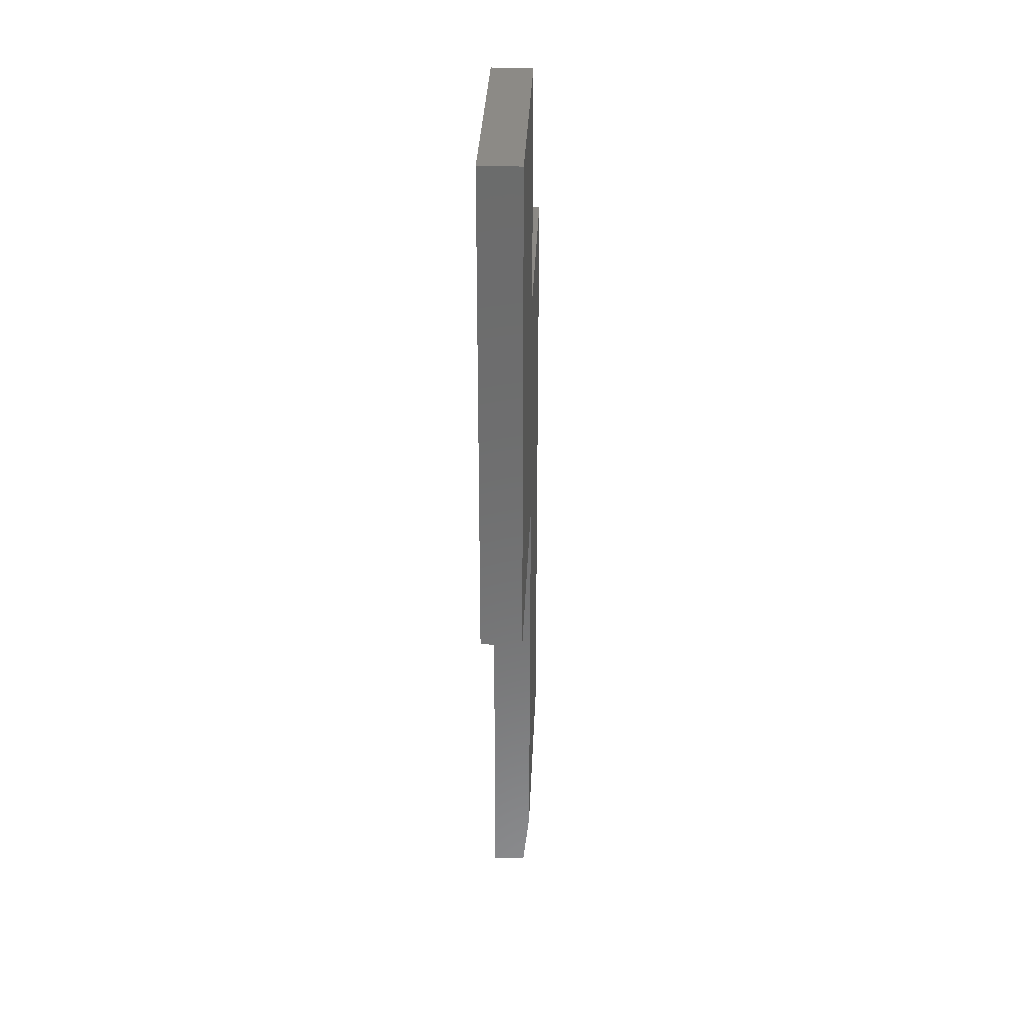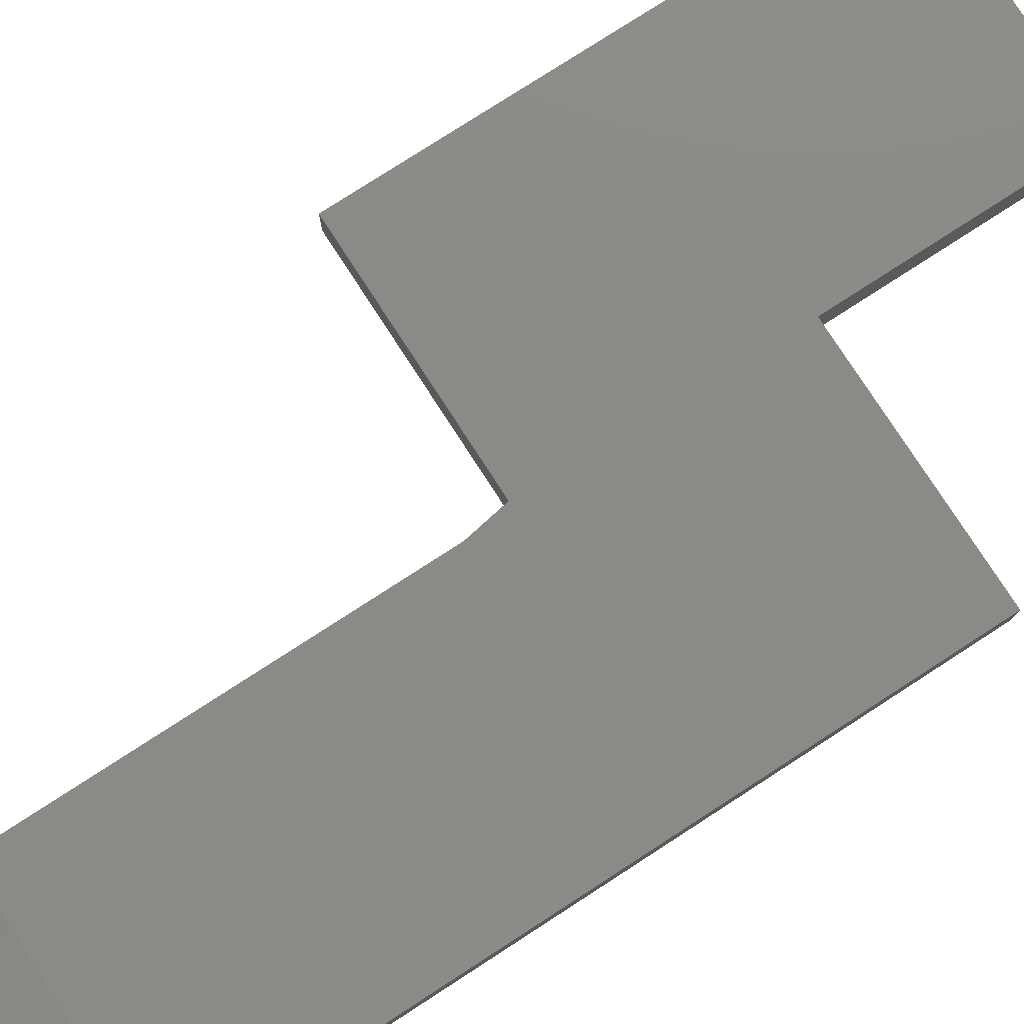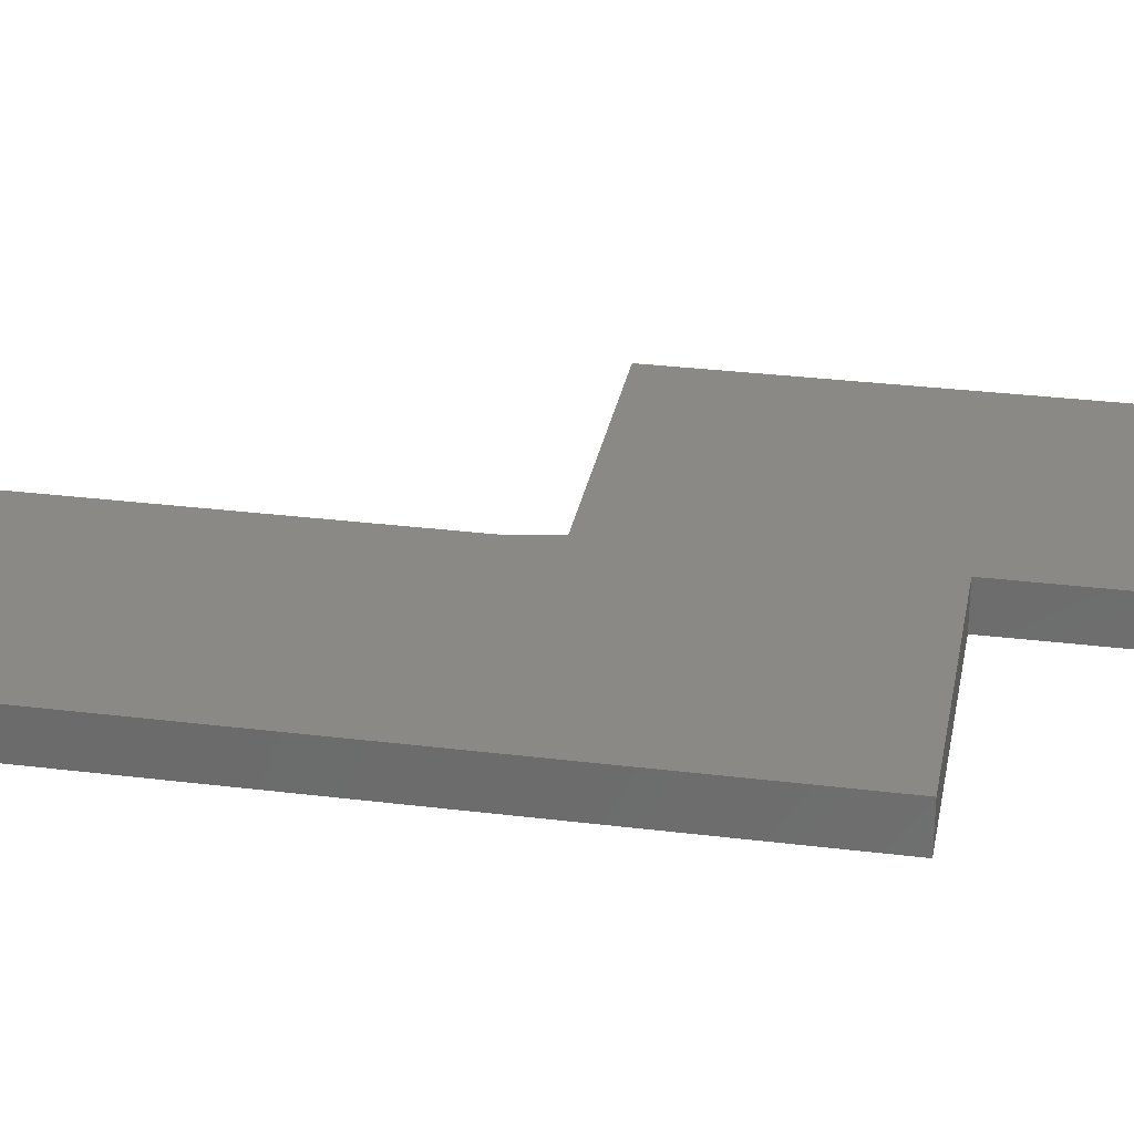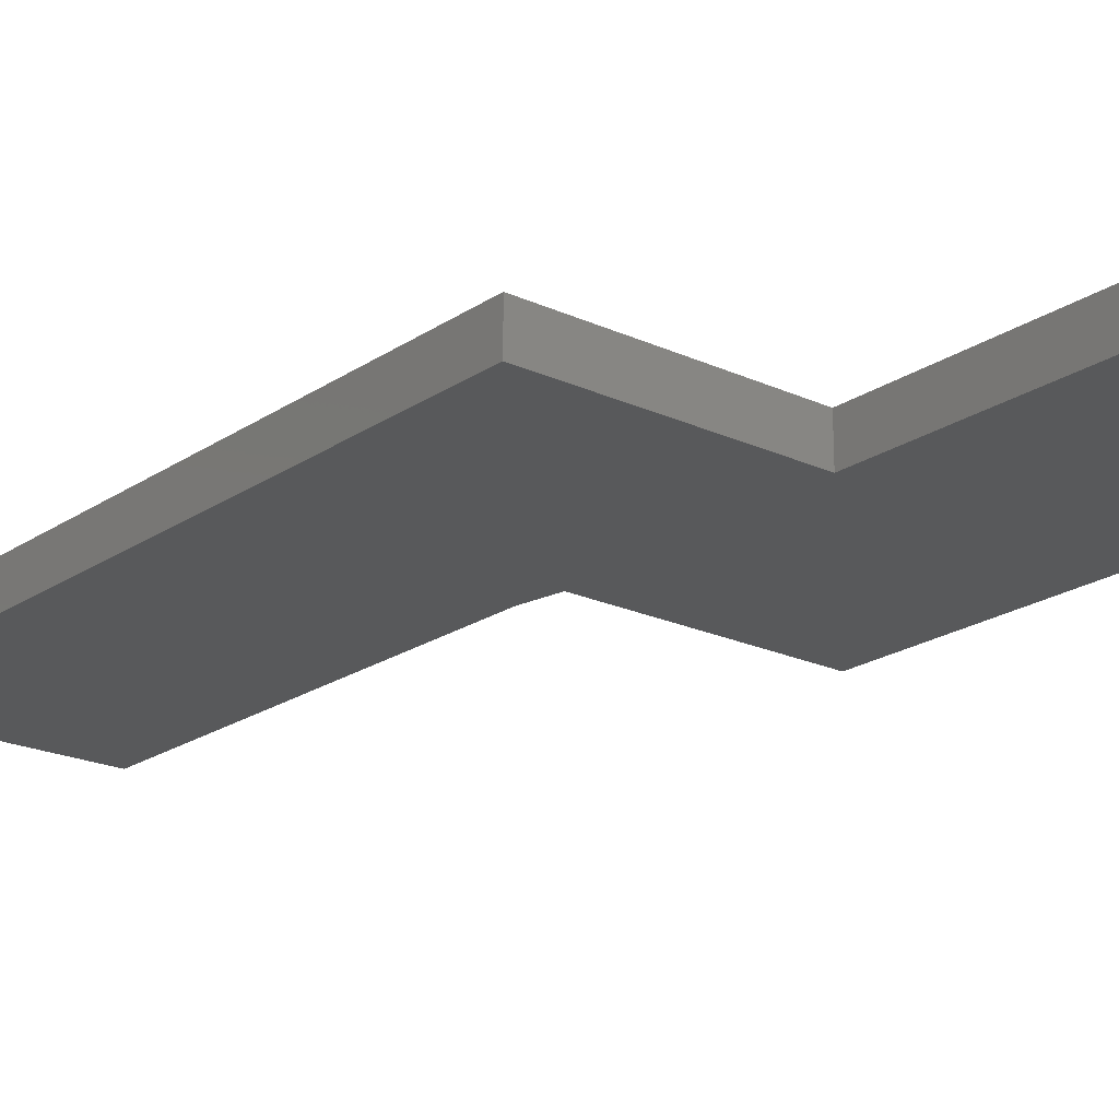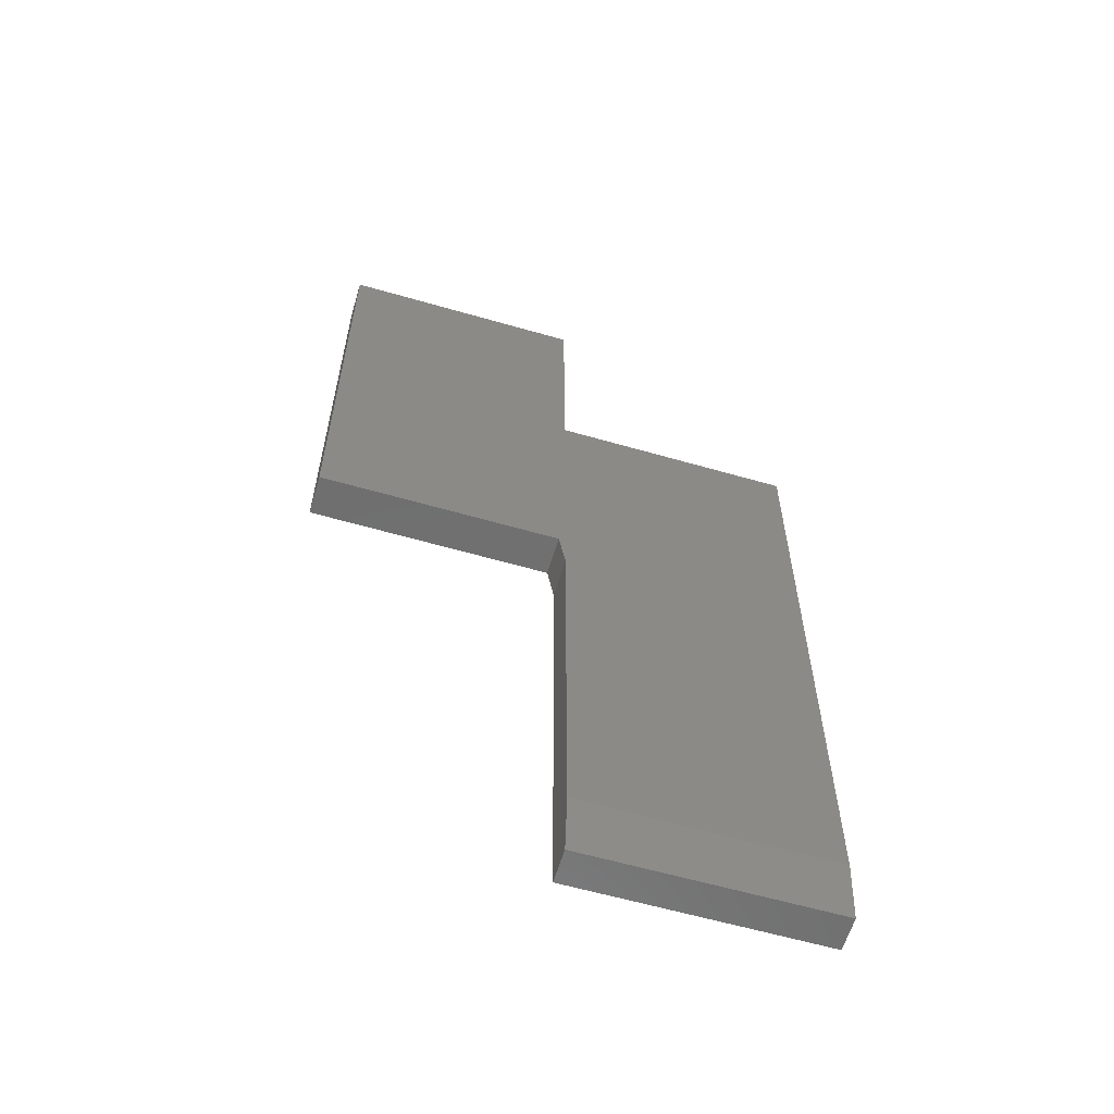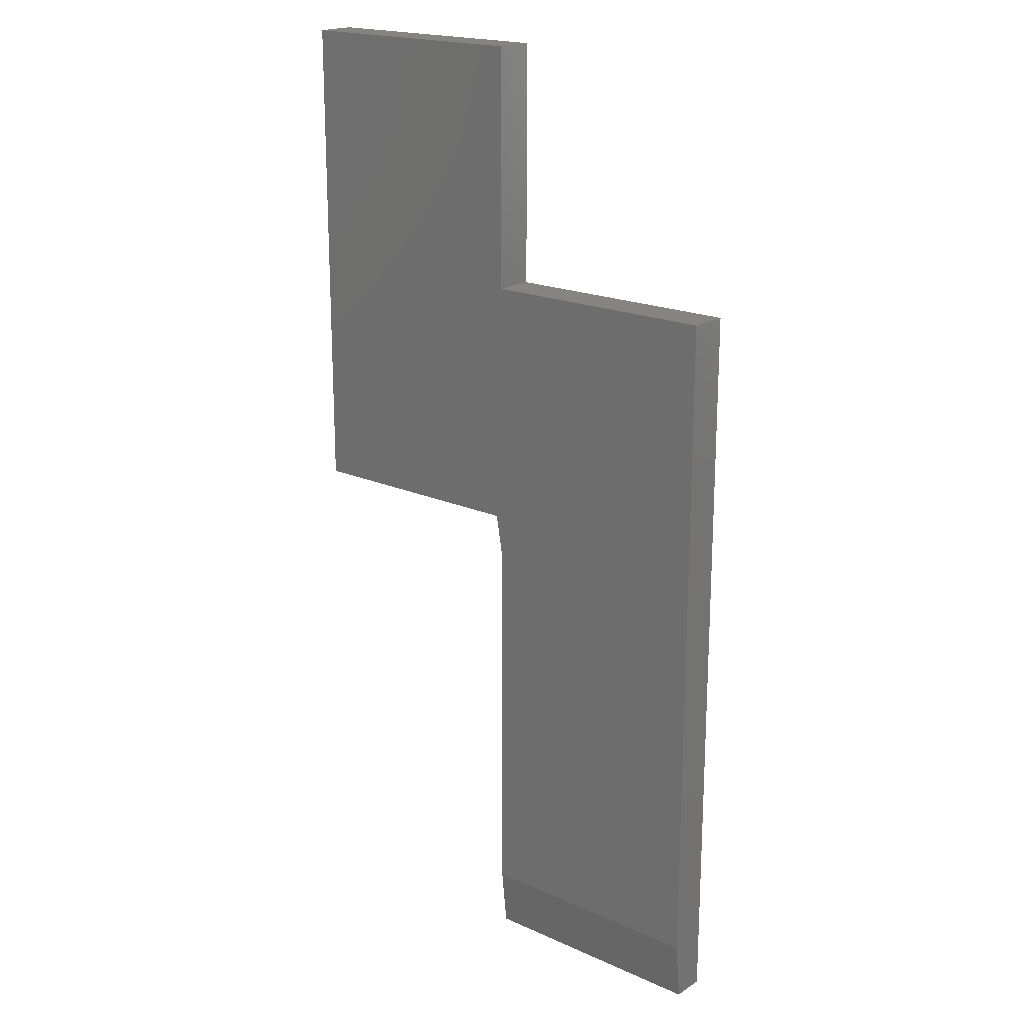
<metadata>
{"format":"stl","ext":"stl","renderer":"f3d","projection":"perspective","resolution":1024,"background":"white","views":[{"elev":31.6,"azim":-87.6,"up":"+Y"},{"elev":78.3,"azim":57.1,"up":"+Z"},{"elev":29.8,"azim":100.3,"up":"+Z"},{"elev":-20.8,"azim":140.2,"up":"+Z"},{"elev":-60.7,"azim":-16.4,"up":"+Y"},{"elev":19.3,"azim":40.0,"up":"+Y"}]}
</metadata>
<code>
# stl→obj: 20 verts, 36 faces
v 0.4288 -0.2266 0.04688
v 0.4288 -0.2266 0
v 0.4288 -0.6797 0.04688
v 0.4288 -0.75 0
v 0.4288 -0.75 0.03906
v 0.1406 -0.1797 0.04688
v 0.1406 -0.1797 0
v 0.421 -0.1797 0.04688
v 0.421 -0.1797 0
v 0.7109 0.1085 0
v 0.7109 -0.75 0
v 0.1406 0.3906 0
v 0.4288 0.3906 0
v 0.4288 0.1085 0
v 0.7109 0.1085 0.04688
v 0.7109 -0.6797 0.04688
v 0.4288 0.1085 0.04688
v 0.4288 0.3906 0.04688
v 0.1406 0.3906 0.04688
v 0.7109 -0.75 0.03906
f 1 2 3
f 3 2 4
f 3 4 5
f 6 7 8
f 8 7 9
f 10 11 4
f 10 4 2
f 10 2 9
f 10 9 7
f 7 12 13
f 7 13 14
f 7 14 10
f 15 6 8
f 15 8 1
f 15 1 3
f 15 3 16
f 6 15 17
f 6 17 18
f 6 18 19
f 9 2 8
f 8 2 1
f 10 15 11
f 11 15 16
f 11 16 20
f 5 4 20
f 20 4 11
f 16 3 20
f 20 3 5
f 19 12 6
f 6 12 7
f 18 13 19
f 19 13 12
f 18 17 13
f 13 17 14
f 15 10 17
f 17 10 14

</code>
